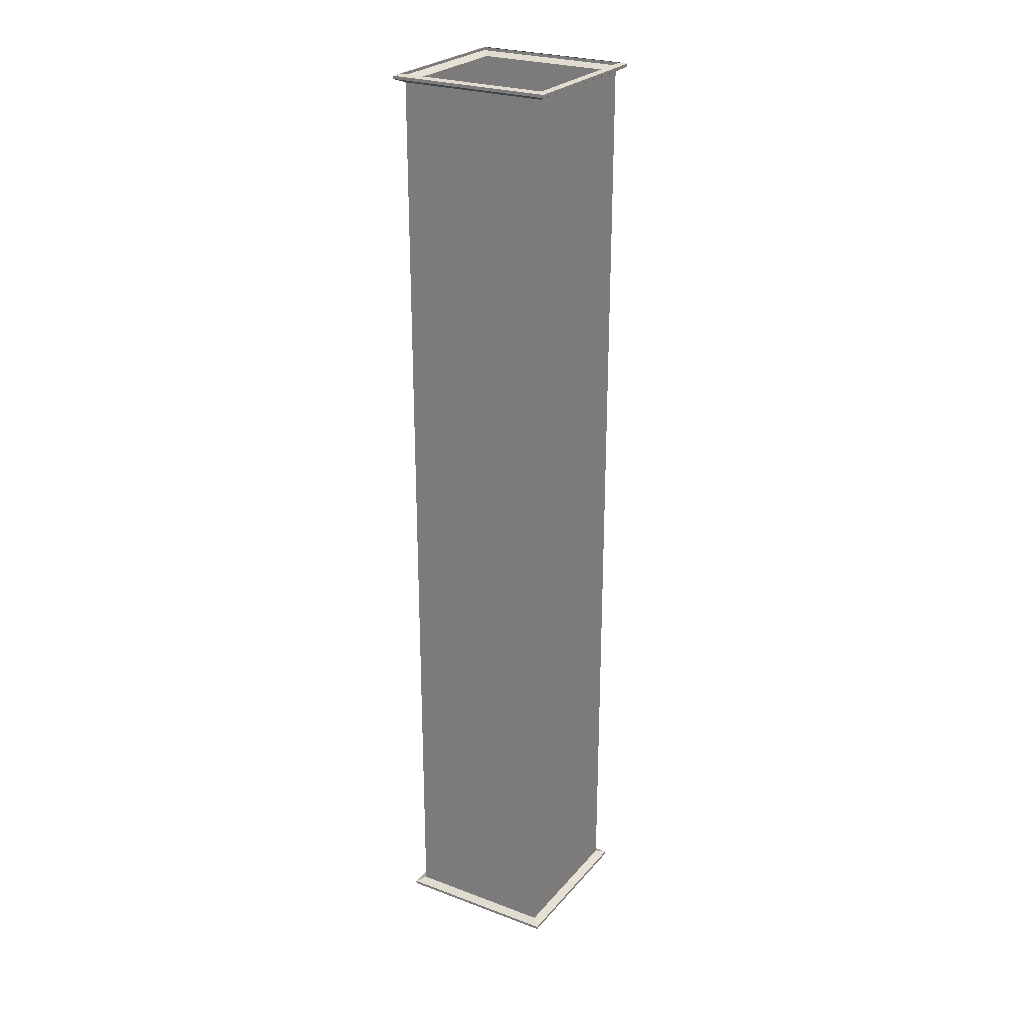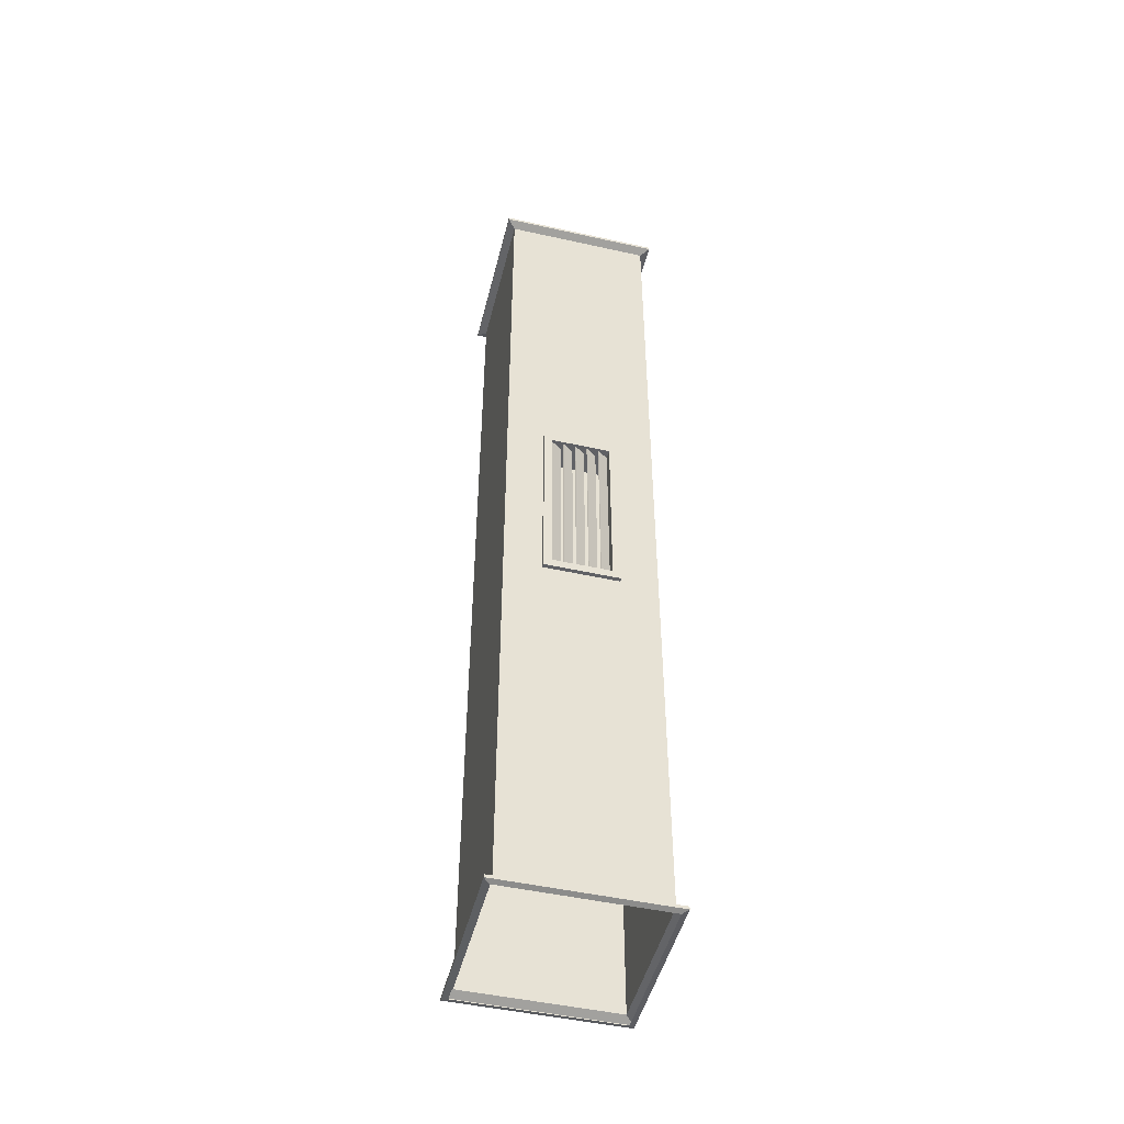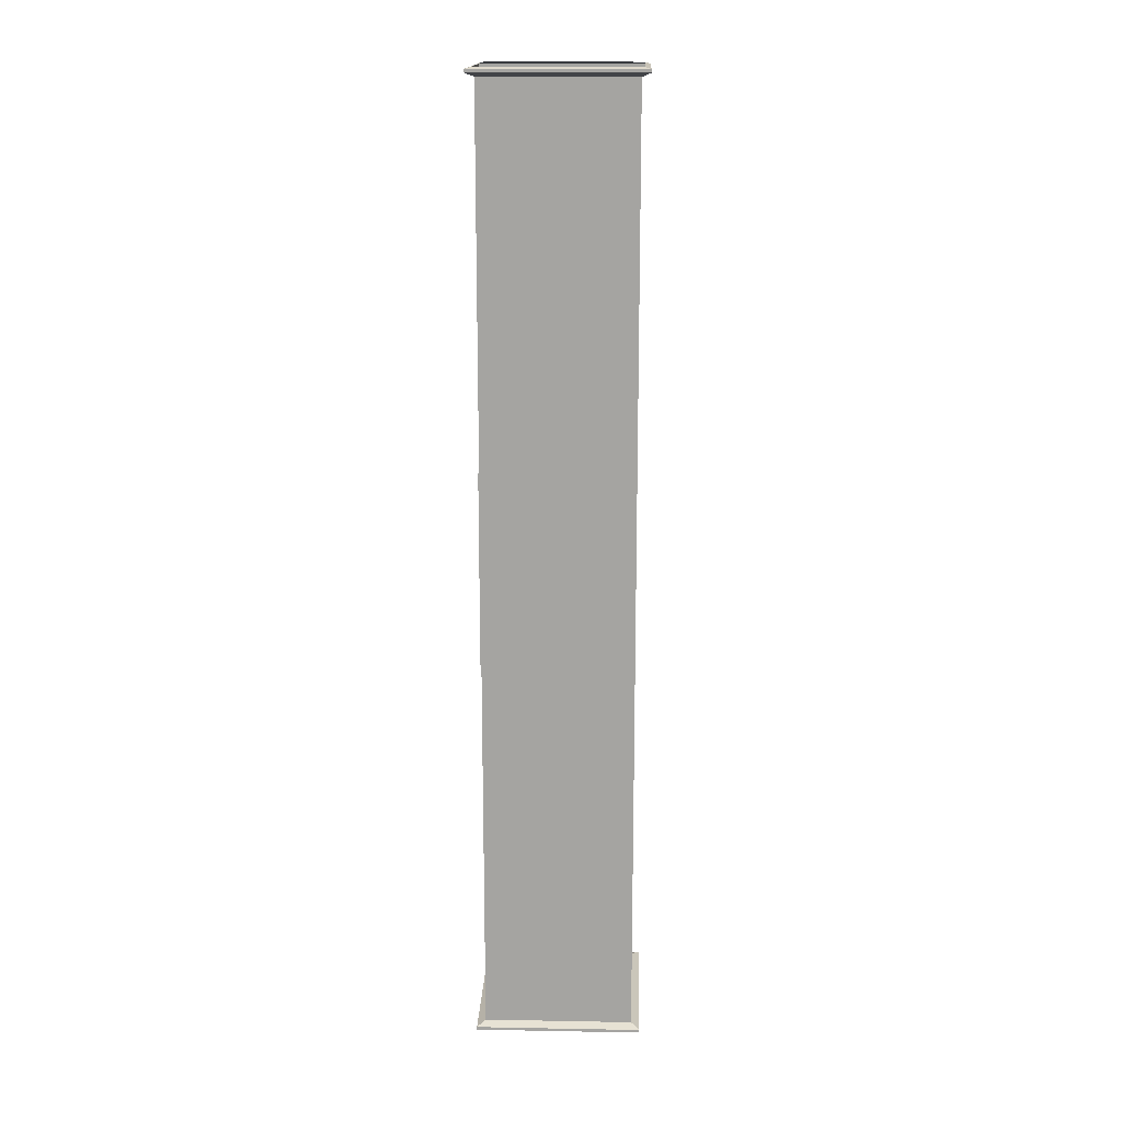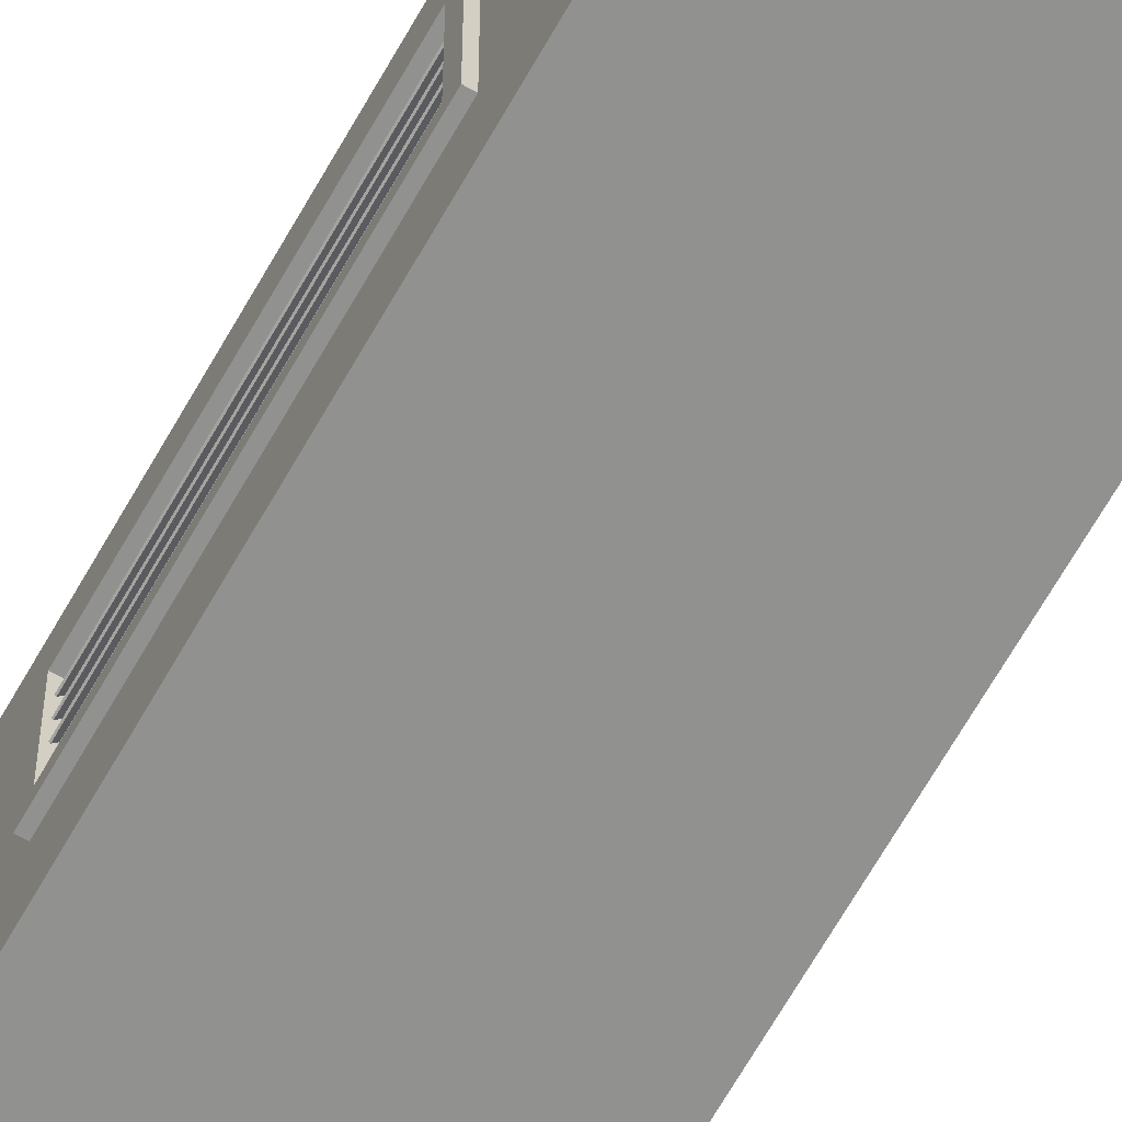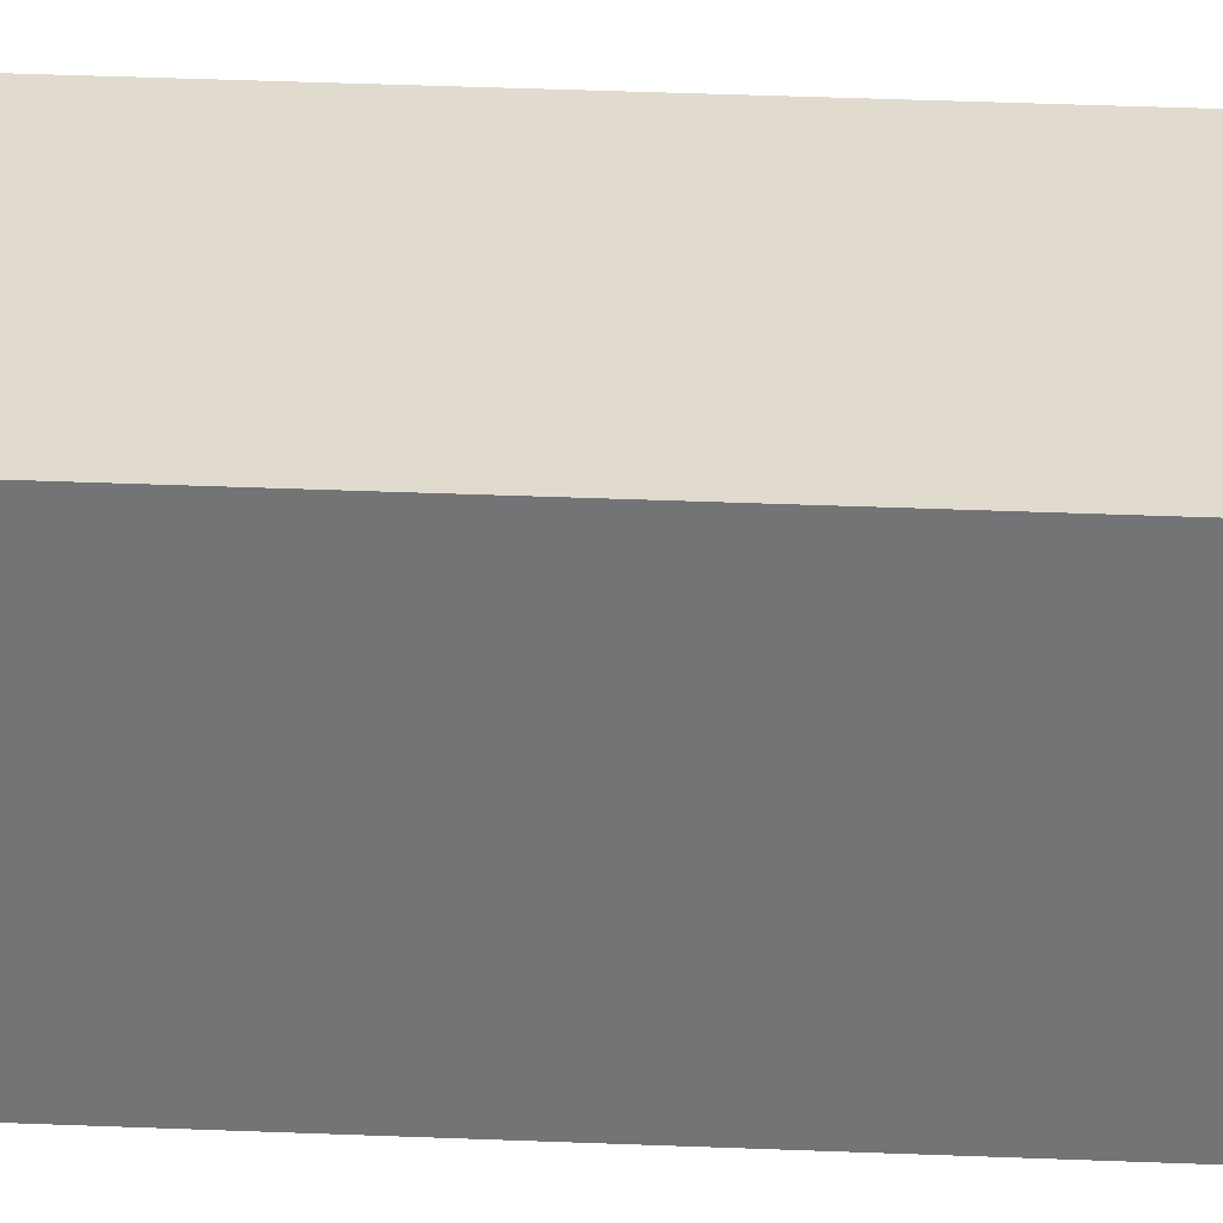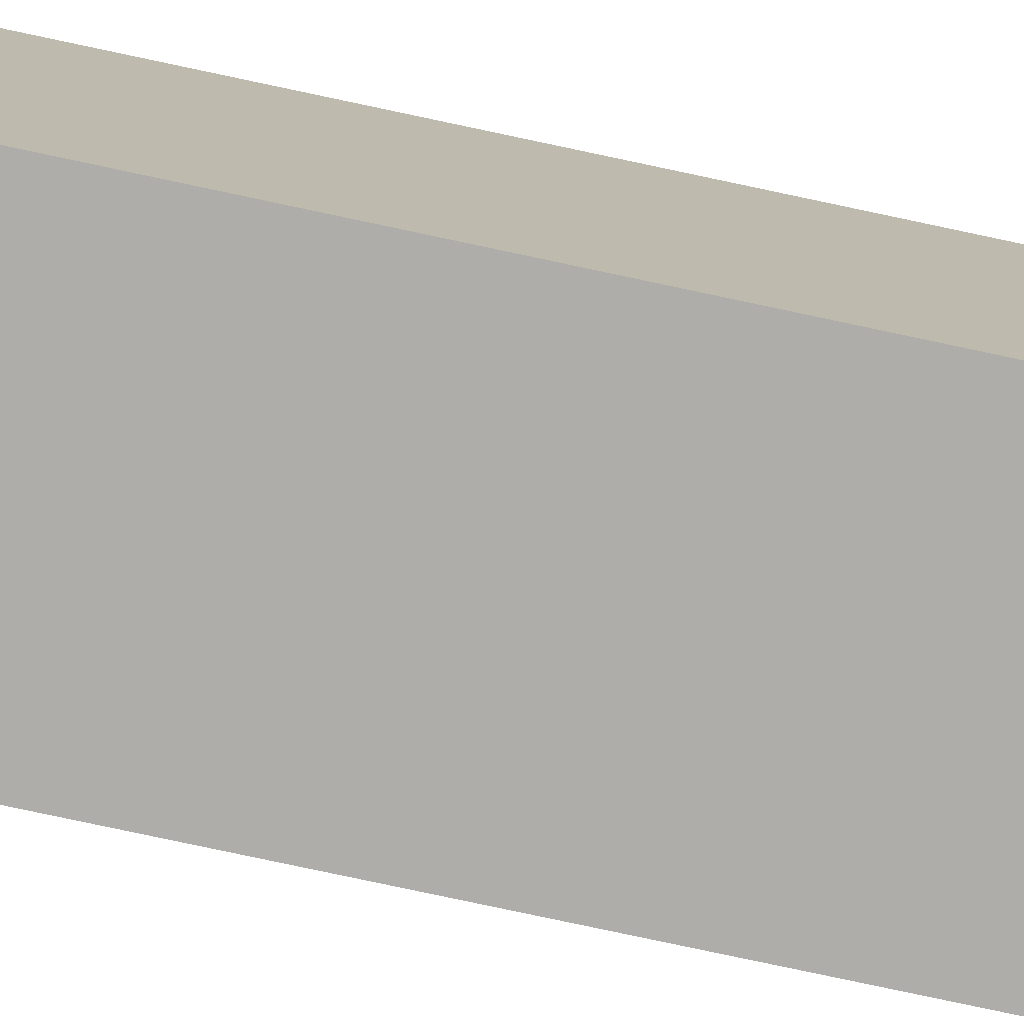
<metadata>
{"format":"obj","ext":"obj","renderer":"f3d","projection":"perspective","resolution":1024,"background":"white","views":[{"elev":25.6,"azim":-149.2,"up":"+Z"},{"elev":-48.1,"azim":76.0,"up":"+Z"},{"elev":16.3,"azim":-177.9,"up":"+Z"},{"elev":-65.9,"azim":150.6,"up":"+Y"},{"elev":33.5,"azim":-86.7,"up":"+Y"},{"elev":-77.3,"azim":-102.1,"up":"+Y"}]}
</metadata>
<code>
v 0.09658 -0.06125 0.187
v 0.1642 -0.06125 0.187
v 0.1642 0.06113 0.187
v 0.09658 0.06113 0.187
v 0.09658 0.06113 0.187
v 0.1642 0.06113 0.187
v 0.1642 0.06113 -0.187
v 0.09658 0.06113 -0.187
v 0.09658 0.06113 -0.187
v 0.1642 0.06113 -0.187
v 0.1642 -0.06125 -0.187
v 0.09658 -0.06125 -0.187
v 0.09658 -0.06125 -0.187
v 0.1642 -0.06125 -0.187
v 0.1642 -0.06125 0.187
v 0.09658 -0.06125 0.187
v 0.1642 -0.06125 0.187
v 0.1642 -0.07839 0.2044
v 0.1642 0.07839 0.2044
v 0.1642 0.06113 0.187
v 0.1642 0.06113 0.187
v 0.1642 0.07839 0.2044
v 0.1642 0.07839 -0.2044
v 0.1642 0.06113 -0.187
v 0.1642 0.06113 -0.187
v 0.1642 0.07839 -0.2044
v 0.1642 -0.07839 -0.2044
v 0.1642 -0.06125 -0.187
v 0.1642 -0.06125 -0.187
v 0.1642 -0.07839 -0.2044
v 0.1642 -0.07839 0.2044
v 0.1642 -0.06125 0.187
v 0.1642 -0.07839 0.2044
v 0.1559 -0.07839 0.2044
v 0.1559 0.07839 0.2044
v 0.1642 0.07839 0.2044
v 0.1642 0.07839 0.2044
v 0.1559 0.07839 0.2044
v 0.1559 0.07839 -0.2044
v 0.1642 0.07839 -0.2044
v 0.1642 0.07839 -0.2044
v 0.1559 0.07839 -0.2044
v 0.1559 -0.07839 -0.2044
v 0.1642 -0.07839 -0.2044
v 0.1642 -0.07839 -0.2044
v 0.1559 -0.07839 -0.2044
v 0.1559 -0.07839 0.2044
v 0.1642 -0.07839 0.2044
v 0.1431 -0.01457 0.187
v 0.1431 -0.01457 -0.187
v 0.1443 -0.01373 -0.187
v 0.1443 -0.01373 0.187
v 0.1586 -0.0363 -0.187
v 0.1586 -0.0363 0.187
v 0.1598 -0.03546 0.187
v 0.1598 -0.03546 -0.187
v 0.1598 -0.03546 0.187
v 0.1443 -0.01373 0.187
v 0.1443 -0.01373 -0.187
v 0.1598 -0.03546 -0.187
v 0.1586 -0.0363 -0.187
v 0.1431 -0.01457 -0.187
v 0.1431 -0.01457 0.187
v 0.1586 -0.0363 0.187
v 0.1431 0.01039 0.187
v 0.1431 0.01039 -0.187
v 0.1443 0.01122 -0.187
v 0.1443 0.01122 0.187
v 0.1586 -0.01134 -0.187
v 0.1586 -0.01134 0.187
v 0.1598 -0.01051 0.187
v 0.1598 -0.01051 -0.187
v 0.1598 -0.01051 0.187
v 0.1443 0.01122 0.187
v 0.1443 0.01122 -0.187
v 0.1598 -0.01051 -0.187
v 0.1586 -0.01134 -0.187
v 0.1431 0.01039 -0.187
v 0.1431 0.01039 0.187
v 0.1586 -0.01134 0.187
v 0.1431 0.03534 0.187
v 0.1431 0.03534 -0.187
v 0.1443 0.03617 -0.187
v 0.1443 0.03617 0.187
v 0.1586 0.01361 -0.187
v 0.1586 0.01361 0.187
v 0.1598 0.01444 0.187
v 0.1598 0.01444 -0.187
v 0.1598 0.01444 0.187
v 0.1443 0.03617 0.187
v 0.1443 0.03617 -0.187
v 0.1598 0.01444 -0.187
v 0.1586 0.01361 -0.187
v 0.1431 0.03534 -0.187
v 0.1431 0.03534 0.187
v 0.1586 0.01361 0.187
v 0.1431 0.06029 0.187
v 0.1431 0.06029 -0.187
v 0.1443 0.06113 -0.187
v 0.1443 0.06113 0.187
v 0.1586 0.03857 -0.187
v 0.1586 0.03857 0.187
v 0.1598 0.0394 0.187
v 0.1598 0.0394 -0.187
v 0.1598 0.0394 0.187
v 0.1443 0.06113 0.187
v 0.1443 0.06113 -0.187
v 0.1598 0.0394 -0.187
v 0.1586 0.03857 -0.187
v 0.1431 0.06029 -0.187
v 0.1431 0.06029 0.187
v 0.1586 0.03857 0.187
v 0.1431 -0.03952 0.187
v 0.1431 -0.03952 -0.187
v 0.1443 -0.03869 -0.187
v 0.1443 -0.03869 0.187
v 0.1586 -0.06125 -0.187
v 0.1586 -0.06125 0.187
v 0.1598 -0.06042 0.187
v 0.1598 -0.06042 -0.187
v 0.1598 -0.06042 0.187
v 0.1443 -0.03869 0.187
v 0.1443 -0.03869 -0.187
v 0.1598 -0.06042 -0.187
v 0.1586 -0.06125 -0.187
v 0.1431 -0.03952 -0.187
v 0.1431 -0.03952 0.187
v 0.1586 -0.06125 0.187
v 0.09658 -0.06125 -0.187
v 0.09658 -0.06125 0.187
v 0.09658 0.06113 0.187
v 0.09658 0.06113 -0.187
v -0.1559 0.1559 0.9825
v -0.1559 0.1559 -0.9825
v 0.1559 0.1559 -0.9825
v 0.1559 0.1559 0.9825
v -0.1559 -0.1559 -0.9825
v -0.1559 -0.1559 0.9825
v 0.1559 -0.1559 0.9825
v 0.1559 -0.1559 -0.9825
v -0.1559 -0.1559 -0.9825
v -0.1559 0.1559 -0.9825
v -0.1559 0.1559 0.9825
v -0.1559 -0.1559 0.9825
v 0.1559 -0.1559 0.9825
v 0.1559 -0.07839 0.2044
v 0.1559 -0.07839 -0.2044
v 0.1559 -0.1559 -0.9825
v 0.1559 0.07839 -0.2044
v 0.1559 0.1559 -0.9825
v 0.1559 0.07839 0.2044
v 0.1559 0.1559 0.9825
v -0.1559 -0.1559 -0.9825
v 0.1559 -0.1559 -0.9825
v 0.1737 -0.1737 -0.9904
v -0.1737 -0.1737 -0.9904
v 0.1559 -0.1559 -0.9825
v 0.1559 0.1559 -0.9825
v 0.1737 0.1737 -0.9904
v 0.1737 -0.1737 -0.9904
v 0.1559 0.1559 -0.9825
v -0.1559 0.1559 -0.9825
v -0.1737 0.1737 -0.9904
v 0.1737 0.1737 -0.9904
v -0.1559 0.1559 -0.9825
v -0.1559 -0.1559 -0.9825
v -0.1737 -0.1737 -0.9904
v -0.1737 0.1737 -0.9904
v -0.1737 -0.1737 -0.9904
v 0.1737 -0.1737 -0.9904
v 0.1737 -0.1737 -0.9967
v -0.1737 -0.1737 -0.9967
v 0.1737 -0.1737 -0.9904
v 0.1737 0.1737 -0.9904
v 0.1737 0.1737 -0.9967
v 0.1737 -0.1737 -0.9967
v 0.1737 0.1737 -0.9904
v -0.1737 0.1737 -0.9904
v -0.1737 0.1737 -0.9967
v 0.1737 0.1737 -0.9967
v -0.1737 0.1737 -0.9904
v -0.1737 -0.1737 -0.9904
v -0.1737 -0.1737 -0.9967
v -0.1737 0.1737 -0.9967
v -0.1737 -0.1737 -0.9967
v 0.1737 -0.1737 -0.9967
v 0.1625 -0.1625 -1
v -0.1625 -0.1625 -1
v 0.1737 -0.1737 -0.9967
v 0.1737 0.1737 -0.9967
v 0.1625 0.1625 -1
v 0.1625 -0.1625 -1
v 0.1737 0.1737 -0.9967
v -0.1737 0.1737 -0.9967
v -0.1625 0.1625 -1
v 0.1625 0.1625 -1
v -0.1737 0.1737 -0.9967
v -0.1737 -0.1737 -0.9967
v -0.1625 -0.1625 -1
v -0.1625 0.1625 -1
v -0.1559 -0.1559 0.9825
v -0.1737 -0.1737 0.9904
v 0.1737 -0.1737 0.9904
v 0.1559 -0.1559 0.9825
v 0.1559 -0.1559 0.9825
v 0.1737 -0.1737 0.9904
v 0.1737 0.1737 0.9904
v 0.1559 0.1559 0.9825
v 0.1559 0.1559 0.9825
v 0.1737 0.1737 0.9904
v -0.1737 0.1737 0.9904
v -0.1559 0.1559 0.9825
v -0.1559 0.1559 0.9825
v -0.1737 0.1737 0.9904
v -0.1737 -0.1737 0.9904
v -0.1559 -0.1559 0.9825
v -0.1737 -0.1737 0.9904
v -0.1737 -0.1737 0.9967
v 0.1737 -0.1737 0.9967
v 0.1737 -0.1737 0.9904
v 0.1737 -0.1737 0.9904
v 0.1737 -0.1737 0.9967
v 0.1737 0.1737 0.9967
v 0.1737 0.1737 0.9904
v 0.1737 0.1737 0.9904
v 0.1737 0.1737 0.9967
v -0.1737 0.1737 0.9967
v -0.1737 0.1737 0.9904
v -0.1737 0.1737 0.9904
v -0.1737 0.1737 0.9967
v -0.1737 -0.1737 0.9967
v -0.1737 -0.1737 0.9904
v -0.1737 -0.1737 0.9967
v -0.1625 -0.1625 1
v 0.1625 -0.1625 1
v 0.1737 -0.1737 0.9967
v 0.1737 -0.1737 0.9967
v 0.1625 -0.1625 1
v 0.1625 0.1625 1
v 0.1737 0.1737 0.9967
v 0.1737 0.1737 0.9967
v 0.1625 0.1625 1
v -0.1625 0.1625 1
v -0.1737 0.1737 0.9967
v -0.1737 0.1737 0.9967
v -0.1625 0.1625 1
v -0.1625 -0.1625 1
v -0.1737 -0.1737 0.9967
g PREF_props_ventilation_01_(2)_1661_14
f 1 3 2
f 1 4 3
f 5 7 6
f 5 8 7
f 9 11 10
f 9 12 11
f 13 15 14
f 13 16 15
f 17 19 18
f 17 20 19
f 21 23 22
f 21 24 23
f 25 27 26
f 25 28 27
f 29 31 30
f 29 32 31
f 33 35 34
f 33 36 35
f 37 39 38
f 37 40 39
f 41 43 42
f 41 44 43
f 45 47 46
f 45 48 47
f 49 51 50
f 49 52 51
f 53 55 54
f 53 56 55
f 57 59 58
f 57 60 59
f 61 63 62
f 61 64 63
f 65 67 66
f 65 68 67
f 69 71 70
f 69 72 71
f 73 75 74
f 73 76 75
f 77 79 78
f 77 80 79
f 81 83 82
f 81 84 83
f 85 87 86
f 85 88 87
f 89 91 90
f 89 92 91
f 93 95 94
f 93 96 95
f 97 99 98
f 97 100 99
f 101 103 102
f 101 104 103
f 105 107 106
f 105 108 107
f 109 111 110
f 109 112 111
f 113 115 114
f 113 116 115
f 117 119 118
f 117 120 119
f 121 123 122
f 121 124 123
f 125 127 126
f 125 128 127
f 129 131 130
f 129 132 131
f 133 135 134
f 133 136 135
f 137 139 138
f 137 140 139
f 141 143 142
f 141 144 143
f 145 147 146
f 145 148 147
f 148 149 147
f 148 150 149
f 150 151 149
f 150 152 151
f 152 146 151
f 152 145 146
f 153 155 154
f 153 156 155
f 157 159 158
f 157 160 159
f 161 163 162
f 161 164 163
f 165 167 166
f 165 168 167
f 169 171 170
f 169 172 171
f 173 175 174
f 173 176 175
f 177 179 178
f 177 180 179
f 181 183 182
f 181 184 183
f 185 187 186
f 185 188 187
f 189 191 190
f 189 192 191
f 193 195 194
f 193 196 195
f 197 199 198
f 197 200 199
f 201 203 202
f 201 204 203
f 205 207 206
f 205 208 207
f 209 211 210
f 209 212 211
f 213 215 214
f 213 216 215
f 217 219 218
f 217 220 219
f 221 223 222
f 221 224 223
f 225 227 226
f 225 228 227
f 229 231 230
f 229 232 231
f 233 235 234
f 233 236 235
f 237 239 238
f 237 240 239
f 241 243 242
f 241 244 243
f 245 247 246
f 245 248 247

</code>
